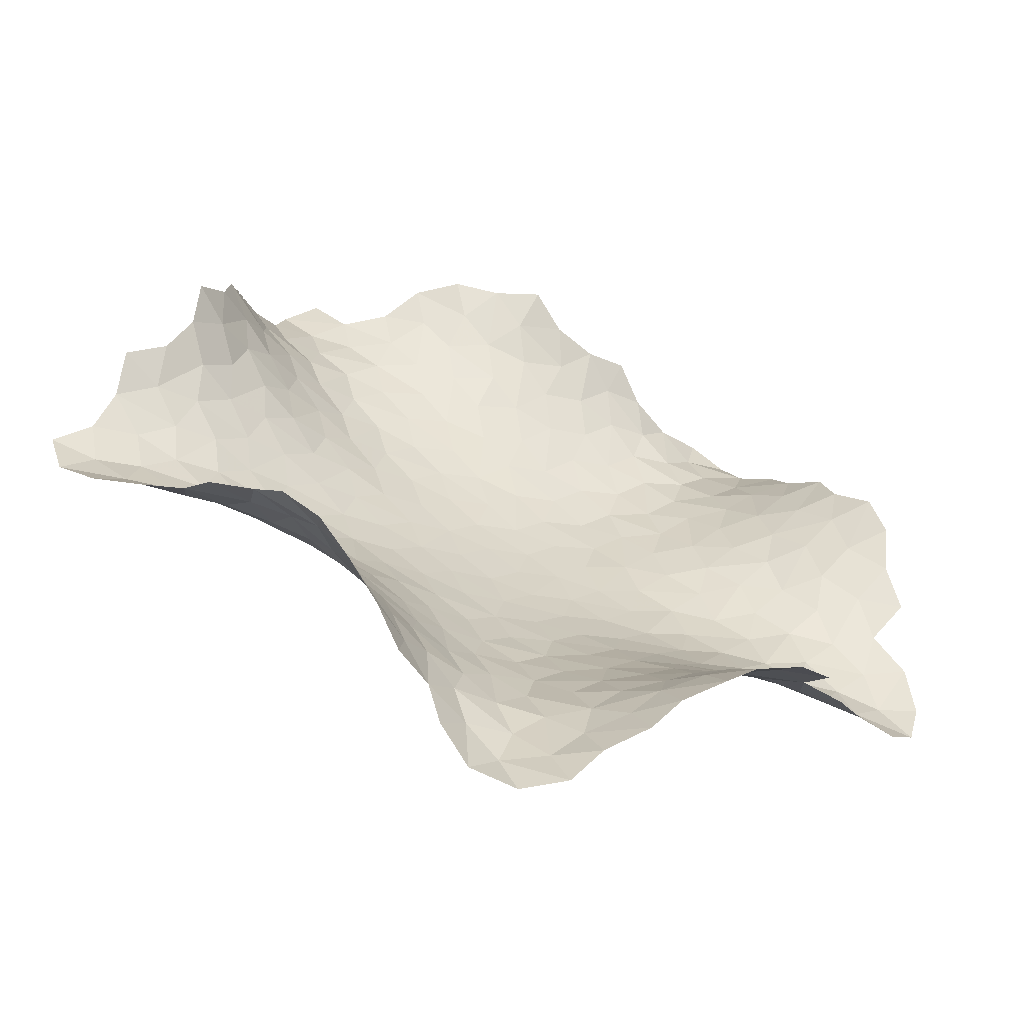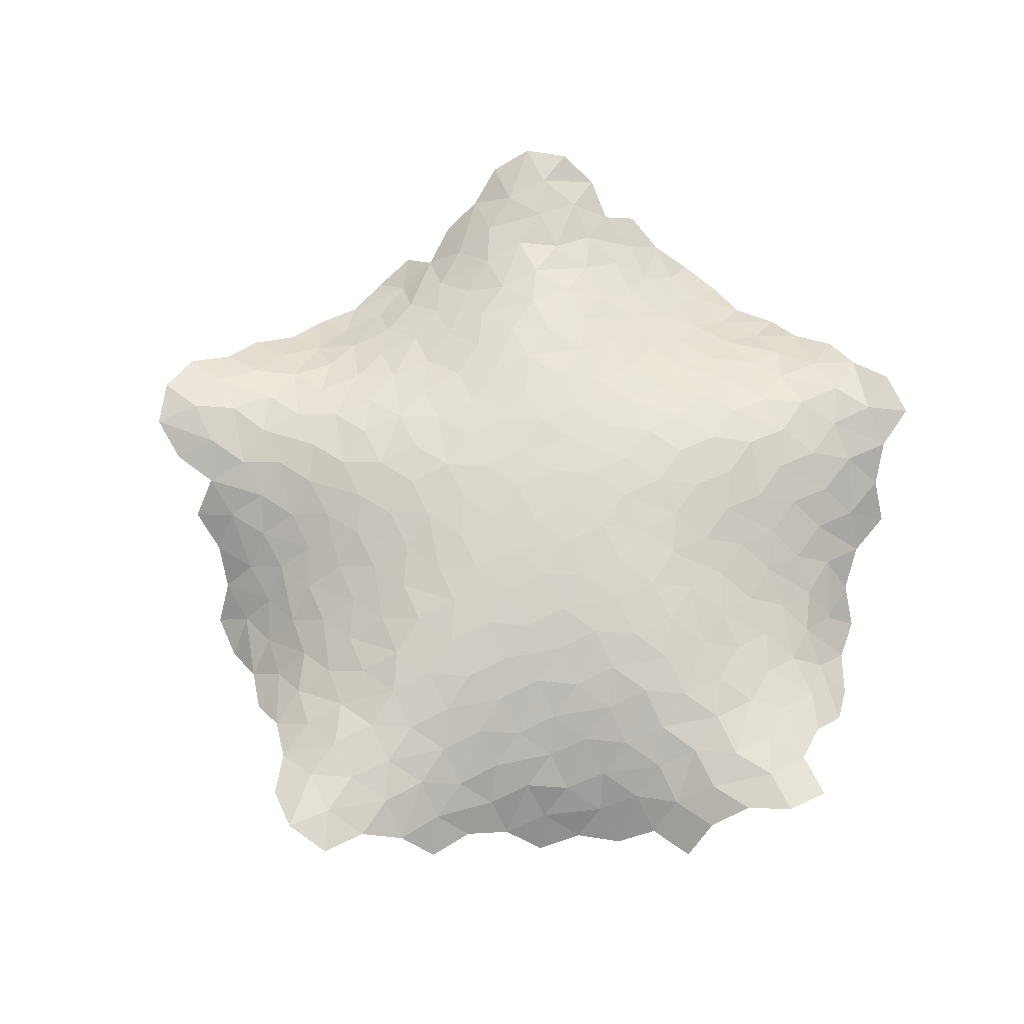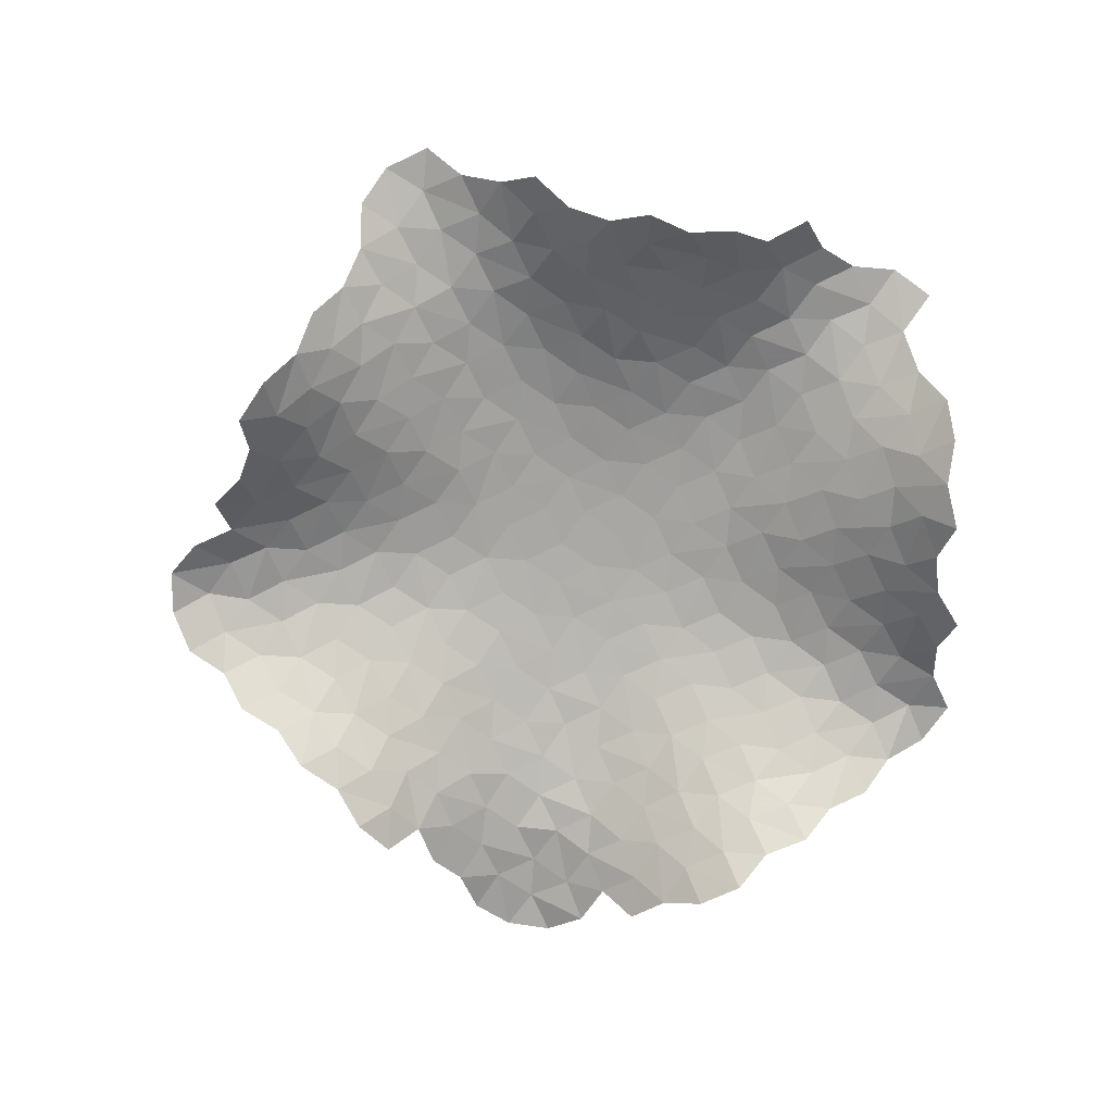
<metadata>
{"format":"obj","ext":"obj","renderer":"f3d","projection":"perspective","resolution":1024,"background":"white","views":[{"elev":-63.5,"azim":-20.3,"up":"+Z"},{"elev":71.8,"azim":-73.3,"up":"+Y"},{"elev":-75.3,"azim":-82.7,"up":"+Y"}]}
</metadata>
<code>
v 0.00811 0.1696 0.1453
v 0.07801 0.1696 0.08108
v 0.0144 0.1705 0.0109
v -0.05569 0.1704 0.07492
v -0.076 0.1671 -0.01748
v 0.04322 0.1658 -0.0794
v -0.04717 0.1624 -0.1076
v -0.08464 0.1685 0.1652
v -0.1462 0.167 0.0463
v -0.1749 0.1632 0.1367
v 0.0987 0.1684 0.1736
v -0.02091 0.166 0.2355
v 0.06988 0.1629 0.2638
v 0.107 0.1668 -0.009255
v 0.1685 0.1652 0.1093
v 0.1973 0.1634 0.01895
v -0.1397 0.1594 -0.087
v -0.2103 0.1597 -0.02364
v -0.2295 0.1476 -0.1156
v -0.1108 0.1501 -0.177
v -0.1999 0.1325 -0.2043
v -0.2385 0.1582 0.06669
v -0.3003 0.1494 -0.05263
v -0.3282 0.1476 0.03788
v -0.1542 0.1607 0.2292
v -0.09075 0.1585 0.2996
v -0.1834 0.1522 0.3193
v -0.2439 0.15 0.2005
v -0.2729 0.1405 0.2904
v -6.2e-05 0.154 0.327
v -0.1197 0.1458 0.3892
v -0.02898 0.1388 0.4158
v 0.1624 0.1607 0.2434
v 0.2318 0.1558 0.1793
v 0.2521 0.1497 0.2721
v 0.1341 0.1541 0.3336
v 0.2243 0.1471 0.3627
v 0.2607 0.1566 0.0888
v 0.3205 0.1385 0.2077
v 0.3493 0.1396 0.1175
v 0.1766 0.1587 -0.07315
v 0.1127 0.1562 -0.1431
v 0.2046 0.143 -0.1623
v 0.267 0.153 -0.04482
v 0.295 0.1373 -0.1342
v 0.02255 0.1587 -0.1719
v 0.1406 0.1408 -0.2324
v 0.05089 0.1467 -0.262
v -0.04134 0.1491 -0.2415
v -0.1306 0.1334 -0.2686
v -0.01309 0.1375 -0.3317
v -0.1027 0.1222 -0.3586
v -0.2923 0.1268 -0.1837
v -0.3635 0.1331 -0.1217
v -0.3807 0.1061 -0.2115
v -0.2615 0.1037 -0.2703
v -0.3489 0.07821 -0.2962
v -0.3923 0.1387 -0.03161
v -0.4523 0.1163 -0.1506
v -0.4812 0.122 -0.06067
v -0.3071 0.144 0.1302
v -0.334 0.1273 0.2195
v -0.3956 0.1265 0.101
v -0.4206 0.1046 0.1897
v -0.2524 0.1381 0.383
v -0.1889 0.1336 0.4533
v -0.2813 0.1237 0.4723
v -0.3408 0.1198 0.3532
v -0.3701 0.1085 0.4423
v -0.09833 0.1233 0.4788
v -0.2168 0.1102 0.5409
v -0.1266 0.09609 0.5653
v 0.06387 0.143 0.3961
v 0.1541 0.1386 0.4253
v 0.03469 0.1166 0.4822
v 0.1247 0.1136 0.5114
v 0.3156 0.1332 0.341
v 0.3825 0.1166 0.2763
v 0.4025 0.1065 0.3684
v 0.2878 0.1316 0.4317
v 0.3764 0.1105 0.4589
v 0.4095 0.1144 0.1857
v 0.4662 0.081 0.3035
v 0.4931 0.07897 0.2129
v 0.3305 0.1479 0.02513
v 0.3593 0.1411 -0.06498
v 0.4193 0.1301 0.0539
v 0.4486 0.1285 -0.03633
v 0.272 0.1179 -0.2238
v 0.208 0.1139 -0.2934
v 0.2971 0.08501 -0.3092
v 0.3625 0.113 -0.1963
v 0.3868 0.07788 -0.2808
v 0.12 0.1297 -0.3245
v 0.2338 0.0841 -0.3795
v 0.1473 0.1037 -0.4117
v 0.05683 0.1258 -0.3949
v -0.03367 0.1215 -0.423
v 0.08545 0.1049 -0.483
v -0.005173 0.1052 -0.5115
v -0.1924 0.1041 -0.3344
v -0.2779 0.06966 -0.3574
v -0.1642 0.09056 -0.4237
v -0.2479 0.05215 -0.445
v -0.4407 0.07213 -0.2768
v -0.513 0.08779 -0.218
v -0.5282 0.04699 -0.3021
v -0.4075 0.0374 -0.3586
v -0.4942 0.005166 -0.3803
v -0.5439 0.1057 -0.13
v -0.6017 0.07031 -0.2461
v -0.633 0.09026 -0.1594
v -0.4603 0.1217 0.0319
v -0.4835 0.0955 0.1199
v -0.5481 0.1003 0.003467
v -0.5704 0.07164 0.09079
v -0.4007 0.1022 0.282
v -0.4283 0.08592 0.3711
v -0.4836 0.06863 0.2508
v -0.5092 0.04747 0.3394
v -0.3501 0.1041 0.5346
v -0.2855 0.09403 0.6035
v -0.3778 0.08953 0.624
v -0.4373 0.0819 0.5039
v -0.468 0.07583 0.5934
v -0.1954 0.07683 0.6278
v -0.3122 0.07238 0.6915
v -0.2237 0.0454 0.7128
v -0.03476 0.09527 0.543
v 0.05558 0.08328 0.5684
v -0.0637 0.05937 0.6259
v 0.02642 0.04275 0.649
v 0.2174 0.1232 0.4948
v 0.3075 0.1152 0.5234
v 0.1872 0.09362 0.5799
v 0.2769 0.09128 0.6098
v 0.4631 0.079 0.4365
v 0.5242 0.04825 0.3707
v 0.5447 0.03772 0.4627
v 0.4381 0.08851 0.5276
v 0.5228 0.05666 0.5533
v 0.5488 0.04135 0.2793
v 0.6006 -0.001398 0.396
v 0.6245 -0.008528 0.3043
v 0.4792 0.1027 0.1225
v 0.51 0.1102 0.03348
v 0.5615 0.06399 0.1496
v 0.594 0.07608 0.06153
v 0.4277 0.1214 -0.1284
v 0.4533 0.09282 -0.2157
v 0.5175 0.1122 -0.09945
v 0.5432 0.08851 -0.1878
v 0.362 0.04528 -0.3662
v 0.2974 0.04083 -0.435
v 0.3818 -0.000605 -0.4468
v 0.4519 0.03777 -0.337
v 0.4706 -0.01383 -0.4144
v 0.2126 0.06614 -0.4699
v 0.3174 -0.002504 -0.5169
v 0.2355 0.02901 -0.554
v 0.1515 0.07154 -0.5419
v 0.06425 0.0919 -0.5744
v 0.1779 0.04496 -0.6284
v 0.09374 0.07424 -0.662
v -0.09678 0.09575 -0.4894
v -0.1814 0.05981 -0.5119
v -0.06776 0.08477 -0.579
v -0.1524 0.05023 -0.602
v -0.3357 0.02683 -0.4198
v -0.4201 -0.01478 -0.4368
v -0.3012 0.002568 -0.5055
v -0.3801 -0.04842 -0.5164
v -0.588 0.008063 -0.3636
v -0.6651 0.04335 -0.3105
v -0.6764 -0.01251 -0.3922
v -0.5502 -0.05013 -0.4338
v -0.6375 -0.07561 -0.4589
v -0.6954 0.08012 -0.2289
v -0.7528 0.03189 -0.3445
v -0.785 0.07477 -0.2601
v -0.6122 0.09297 -0.06545
v -0.6351 0.06646 0.02244
v -0.7018 0.08261 -0.09392
v -0.7235 0.05251 -0.00627
v -0.5451 0.0553 0.18
v -0.5652 0.02312 0.2669
v -0.6296 0.02605 0.1486
v -0.6462 -0.01331 0.2337
v -0.4939 0.05464 0.4326
v -0.5227 0.04471 0.5229
v -0.5705 0.007886 0.3999
v -0.5979 -0.003854 0.4902
v -0.4496 0.08677 0.6869
v -0.3833 0.07639 0.7549
v -0.474 0.09015 0.7793
v -0.5374 0.06838 0.6581
v -0.5659 0.0814 0.7484
v -0.2927 0.04125 0.7783
v -0.4066 0.0621 0.8451
v -0.3199 0.01623 0.8653
v -0.1325 0.03795 0.687
v -0.04286 0.01203 0.7054
v -0.1617 -0.002656 0.7667
v -0.07265 -0.03365 0.7821
v 0.1186 0.05867 0.635
v 0.2081 0.05812 0.6654
v 0.08969 0.01155 0.712
v 0.1801 0.01052 0.7426
v 0.37 0.09663 0.5929
v 0.4603 0.08207 0.6202
v 0.3391 0.0766 0.6795
v 0.4293 0.07848 0.7102
v 0.603 0.01164 0.5325
v 0.6546 -0.0389 0.4648
v 0.6813 -0.03422 0.5608
v 0.5847 0.04579 0.623
v 0.6668 0.006153 0.6508
v 0.6722 -0.05752 0.3693
v 0.7283 -0.09102 0.4932
v 0.744 -0.1131 0.3969
v 0.6144 0.01914 0.214
v 0.6477 0.03311 0.126
v 0.6869 -0.03692 0.2386
v 0.722 -0.02073 0.1471
v 0.58 0.09754 -0.02894
v 0.6089 0.09499 -0.1191
v 0.665 0.06688 -0.000923
v 0.6981 0.07724 -0.08862
v 0.5197 0.05715 -0.2742
v 0.5411 0.01093 -0.3555
v 0.6113 0.066 -0.249
v 0.6326 0.02442 -0.3313
v 0.4401 -0.06065 -0.4914
v 0.372 -0.06462 -0.5629
v 0.4577 -0.1139 -0.5685
v 0.5324 -0.07102 -0.4581
v 0.5491 -0.1292 -0.5307
v 0.2928 -0.02586 -0.6059
v 0.3918 -0.1089 -0.644
v 0.315 -0.06441 -0.6902
v 0.2371 -0.003145 -0.6846
v 0.1611 0.04769 -0.7218
v 0.2619 -0.03448 -0.77
v 0.1871 0.02026 -0.8084
v 0.000523 0.08596 -0.6454
v -0.08887 0.07023 -0.6695
v 0.03419 0.08823 -0.7345
v -0.06057 0.08155 -0.7595
v -0.2356 0.01219 -0.5737
v -0.3112 -0.04438 -0.5878
v -0.2096 0.007471 -0.6651
v -0.2837 -0.05717 -0.683
v -0.4717 -0.0752 -0.4889
v -0.5569 -0.1136 -0.5048
v -0.4261 -0.113 -0.5686
v -0.511 -0.1641 -0.5783
v -0.7652 0.08623 -0.165
v -0.7916 0.06644 -0.07216
v -0.856 0.08919 -0.1922
v -0.8822 0.06489 -0.1012
v -0.6959 0.02301 0.08057
v -0.7081 -0.02469 0.1619
v -0.7839 0.005465 0.04935
v -0.7925 -0.05339 0.1288
v -0.6234 -0.02118 0.3263
v -0.645 -0.04868 0.4149
v -0.6935 -0.07302 0.2897
v -0.7109 -0.1079 0.3816
v -0.5906 0.02517 0.5857
v -0.6224 0.03813 0.6796
v -0.6609 -0.03634 0.5528
v -0.6936 -0.02363 0.6464
v -0.5438 0.09778 0.843
v -0.4795 0.07215 0.9123
v -0.2301 -0.01276 0.832
v -0.1435 -0.06156 0.8385
v -0.2622 -0.04978 0.9131
v -0.1785 -0.1042 0.9152
v 0.02059 -0.02822 0.764
v 0.1124 -0.03821 0.7891
v -0.01191 -0.08763 0.8301
v 0.08376 -0.1026 0.8523
v 0.2705 0.04129 0.7347
v 0.3581 0.05377 0.769
v 0.2438 -0.008946 0.8105
v 0.3324 0.01079 0.8509
v 0.5218 0.07762 0.6922
v 0.6114 0.05812 0.717
v 0.4914 0.08826 0.781
v 0.5832 0.0893 0.8063
v 0.7339 -0.09162 0.2998
v 0.7671 -0.07801 0.2064
v 0.8024 -0.152 0.3248
v 0.8369 -0.138 0.2314
v 0.7193 0.02364 0.06322
v 0.7567 0.05014 -0.02035
v 0.7991 -0.02369 0.08483
v 0.8419 0.0157 0.003934
v 0.6774 0.08102 -0.1829
v 0.7037 0.06153 -0.2717
v 0.767 0.08806 -0.154
v 0.7939 0.07911 -0.2438
v 0.6079 -0.03542 -0.4059
v 0.1016 0.07074 -0.7983
v 0.0101 0.09716 -0.8269
v 0.1334 0.05611 -0.8859
v 0.04453 0.08893 -0.9152
v -0.1487 0.04022 -0.7373
v -0.3582 -0.1079 -0.641
v -0.9165 0.09139 -0.2672
v -0.8476 0.05987 -0.3302
v -0.8591 0.0226 -0.01379
v -0.7559 -0.08864 0.2137
v -0.6997 -0.09143 0.4795
v -0.08508 -0.1252 0.887
v 0.1769 -0.06851 0.8527
v 0.4184 0.05988 0.8424
v 0.8455 -0.0873 0.1461
v 0.8291 0.06642 -0.08057
v 0.8602 0.09004 -0.1718
v 0.9167 0.04047 -0.05693
v 0.9491 0.07975 -0.1423
v 0.7727 0.03834 -0.3317
v 0.7024 -0.009097 -0.3851
v -0.05226 0.08368 -0.9025
v -0.1175 0.05631 -0.8314
v 0.9286 0.09454 -0.2372
v 0.8636 0.07062 -0.3061
v 0.6266 -0.09755 -0.4754
v -0.2265 -0.01921 -0.755
v -0.4359 -0.1705 -0.6434
v -0.9491 0.08824 -0.1698
v -0.8667 -0.03905 0.06419
v -0.7626 -0.1365 0.3009
v 0.01012 -0.1536 0.8946
v 0.2664 -0.05084 0.893
v 0.5096 0.08614 0.8737
v 0.8889 -0.04694 0.06567
f 1 2 3 4
f 5 3 6 7
f 8 4 9 10
f 11 1 12 13
f 14 2 15 16
f 17 18 9 5
f 19 17 20 21
f 22 18 23 24
f 25 26 12 8
f 27 25 28 29
f 30 26 31 32
f 33 34 15 11
f 35 33 36 37
f 38 34 39 40
f 41 42 6 14
f 43 41 44 45
f 46 42 47 48
f 46 49 20 7
f 50 49 51 52
f 53 54 23 19
f 55 53 56 57
f 58 54 59 60
f 61 28 10 22
f 62 61 63 64
f 65 66 31 27
f 67 65 68 69
f 70 66 71 72
f 73 36 13 30
f 74 73 75 76
f 77 78 39 35
f 79 77 80 81
f 82 78 83 84
f 85 44 16 38
f 86 85 87 88
f 89 90 47 43
f 91 89 92 93
f 94 90 95 96
f 94 97 51 48
f 98 97 99 100
f 101 56 21 50
f 102 101 103 104
f 105 106 59 55
f 107 105 108 109
f 110 106 111 112
f 113 63 24 58
f 114 113 115 116
f 117 68 29 62
f 118 117 119 120
f 121 122 71 67
f 123 121 124 125
f 126 122 127 128
f 129 75 32 70
f 130 129 131 132
f 133 80 37 74
f 134 133 135 136
f 137 138 83 79
f 139 137 140 141
f 142 138 143 144
f 145 87 40 82
f 146 145 147 148
f 149 92 45 86
f 150 149 151 152
f 153 154 95 91
f 155 153 156 157
f 158 154 159 160
f 158 161 99 96
f 162 161 163 164
f 165 103 52 98
f 166 165 167 168
f 169 108 57 102
f 170 169 171 172
f 173 174 111 107
f 175 173 176 177
f 178 174 179 180
f 181 115 60 110
f 182 181 183 184
f 185 119 64 114
f 186 185 187 188
f 189 124 69 118
f 190 189 191 192
f 193 194 127 123
f 195 193 196 197
f 198 194 199 200
f 201 131 72 126
f 202 201 203 204
f 205 135 76 130
f 206 205 207 208
f 209 140 81 134
f 210 209 211 212
f 213 214 143 139
f 215 213 216 217
f 218 214 219 220
f 221 147 84 142
f 222 221 223 224
f 225 151 88 146
f 226 225 227 228
f 229 156 93 150
f 230 229 231 232
f 233 234 159 155
f 235 233 236 237
f 238 234 239 240
f 238 241 163 160
f 242 241 243 244
f 245 167 100 162
f 246 245 247 248
f 249 171 104 166
f 250 249 251 252
f 253 176 109 170
f 254 253 255 256
f 257 183 112 178
f 258 257 259 260
f 261 187 116 182
f 262 261 263 264
f 265 191 120 186
f 266 265 267 268
f 269 196 125 190
f 270 269 271 272
f 273 274 199 195
f 275 203 128 198
f 276 275 277 278
f 279 207 132 202
f 280 279 281 282
f 283 211 136 206
f 284 283 285 286
f 287 216 141 210
f 288 287 289 290
f 291 223 144 218
f 292 291 293 294
f 295 227 148 222
f 296 295 297 298
f 299 231 152 226
f 300 299 301 302
f 303 236 157 230
f 304 247 164 242
f 305 304 306 307
f 308 251 168 246
f 309 255 172 250
f 310 259 180 311
f 312 263 184 258
f 313 267 188 262
f 314 271 192 266
f 315 281 204 276
f 316 285 208 280
f 317 289 212 284
f 318 297 224 292
f 319 301 228 296
f 320 319 321 322
f 323 324 232 300
f 325 326 248 305
f 327 328 302 320
f 4 3 5
f 4 5 9
f 1 4 8
f 1 8 12
f 2 1 11
f 2 11 15
f 3 2 14
f 3 14 6
f 17 5 7
f 17 7 20
f 18 17 19
f 18 19 23
f 9 18 22
f 9 22 10
f 25 8 10
f 25 10 28
f 26 25 27
f 26 27 31
f 12 26 30
f 12 30 13
f 33 11 13
f 33 13 36
f 34 33 35
f 34 35 39
f 15 34 38
f 15 38 16
f 41 14 16
f 41 16 44
f 42 41 43
f 42 43 47
f 6 42 46
f 6 46 7
f 49 46 48
f 49 48 51
f 20 49 50
f 20 50 21
f 53 19 21
f 53 21 56
f 54 53 55
f 54 55 59
f 23 54 58
f 23 58 24
f 61 22 24
f 61 24 63
f 28 61 62
f 28 62 29
f 65 27 29
f 65 29 68
f 66 65 67
f 66 67 71
f 31 66 70
f 31 70 32
f 73 30 32
f 73 32 75
f 36 73 74
f 36 74 37
f 77 35 37
f 77 37 80
f 78 77 79
f 78 79 83
f 39 78 82
f 39 82 40
f 85 38 40
f 85 40 87
f 44 85 86
f 44 86 45
f 89 43 45
f 89 45 92
f 90 89 91
f 90 91 95
f 47 90 94
f 47 94 48
f 97 94 96
f 97 96 99
f 51 97 98
f 51 98 52
f 101 50 52
f 101 52 103
f 56 101 102
f 56 102 57
f 105 55 57
f 105 57 108
f 106 105 107
f 106 107 111
f 59 106 110
f 59 110 60
f 113 58 60
f 113 60 115
f 63 113 114
f 63 114 64
f 117 62 64
f 117 64 119
f 68 117 118
f 68 118 69
f 121 67 69
f 121 69 124
f 122 121 123
f 122 123 127
f 71 122 126
f 71 126 72
f 129 70 72
f 129 72 131
f 75 129 130
f 75 130 76
f 133 74 76
f 133 76 135
f 80 133 134
f 80 134 81
f 137 79 81
f 137 81 140
f 138 137 139
f 138 139 143
f 83 138 142
f 83 142 84
f 145 82 84
f 145 84 147
f 87 145 146
f 87 146 88
f 149 86 88
f 149 88 151
f 92 149 150
f 92 150 93
f 153 91 93
f 153 93 156
f 154 153 155
f 154 155 159
f 95 154 158
f 95 158 96
f 161 158 160
f 161 160 163
f 99 161 162
f 99 162 100
f 165 98 100
f 165 100 167
f 103 165 166
f 103 166 104
f 169 102 104
f 169 104 171
f 108 169 170
f 108 170 109
f 173 107 109
f 173 109 176
f 174 173 175
f 174 175 179
f 111 174 178
f 111 178 112
f 181 110 112
f 181 112 183
f 115 181 182
f 115 182 116
f 185 114 116
f 185 116 187
f 119 185 186
f 119 186 120
f 189 118 120
f 189 120 191
f 124 189 190
f 124 190 125
f 193 123 125
f 193 125 196
f 194 193 195
f 194 195 199
f 127 194 198
f 127 198 128
f 201 126 128
f 201 128 203
f 131 201 202
f 131 202 132
f 205 130 132
f 205 132 207
f 135 205 206
f 135 206 136
f 209 134 136
f 209 136 211
f 140 209 210
f 140 210 141
f 213 139 141
f 213 141 216
f 214 213 215
f 214 215 219
f 143 214 218
f 143 218 144
f 221 142 144
f 221 144 223
f 147 221 222
f 147 222 148
f 225 146 148
f 225 148 227
f 151 225 226
f 151 226 152
f 229 150 152
f 229 152 231
f 156 229 230
f 156 230 157
f 233 155 157
f 233 157 236
f 234 233 235
f 234 235 239
f 159 234 238
f 159 238 160
f 241 238 240
f 241 240 243
f 163 241 242
f 163 242 164
f 245 162 164
f 245 164 247
f 167 245 246
f 167 246 168
f 249 166 168
f 249 168 251
f 171 249 250
f 171 250 172
f 253 170 172
f 253 172 255
f 176 253 254
f 176 254 177
f 179 311 180
f 257 178 180
f 257 180 259
f 183 257 258
f 183 258 184
f 261 182 184
f 261 184 263
f 187 261 262
f 187 262 188
f 265 186 188
f 265 188 267
f 191 265 266
f 191 266 192
f 269 190 192
f 269 192 271
f 196 269 270
f 196 270 197
f 273 195 197
f 275 198 200
f 275 200 277
f 203 275 276
f 203 276 204
f 279 202 204
f 279 204 281
f 207 279 280
f 207 280 208
f 283 206 208
f 283 208 285
f 211 283 284
f 211 284 212
f 287 210 212
f 287 212 289
f 216 287 288
f 216 288 217
f 291 218 220
f 291 220 293
f 223 291 292
f 223 292 224
f 295 222 224
f 295 224 297
f 227 295 296
f 227 296 228
f 299 226 228
f 299 228 301
f 231 299 300
f 231 300 232
f 303 230 232
f 303 232 324
f 236 303 329
f 236 329 237
f 304 242 244
f 304 244 306
f 247 304 305
f 247 305 248
f 308 246 248
f 308 248 326
f 251 308 330
f 251 330 252
f 309 250 252
f 255 309 331
f 255 331 256
f 259 310 332
f 259 332 260
f 312 258 260
f 263 312 333
f 263 333 264
f 313 262 264
f 267 313 334
f 267 334 268
f 314 266 268
f 315 276 278
f 281 315 335
f 281 335 282
f 316 280 282
f 285 316 336
f 285 336 286
f 317 284 286
f 289 317 337
f 289 337 290
f 318 292 294
f 297 318 338
f 297 338 298
f 319 296 298
f 319 298 321
f 301 319 320
f 301 320 302
f 323 300 302
f 323 302 328
f 325 305 307
f 327 320 322

</code>
